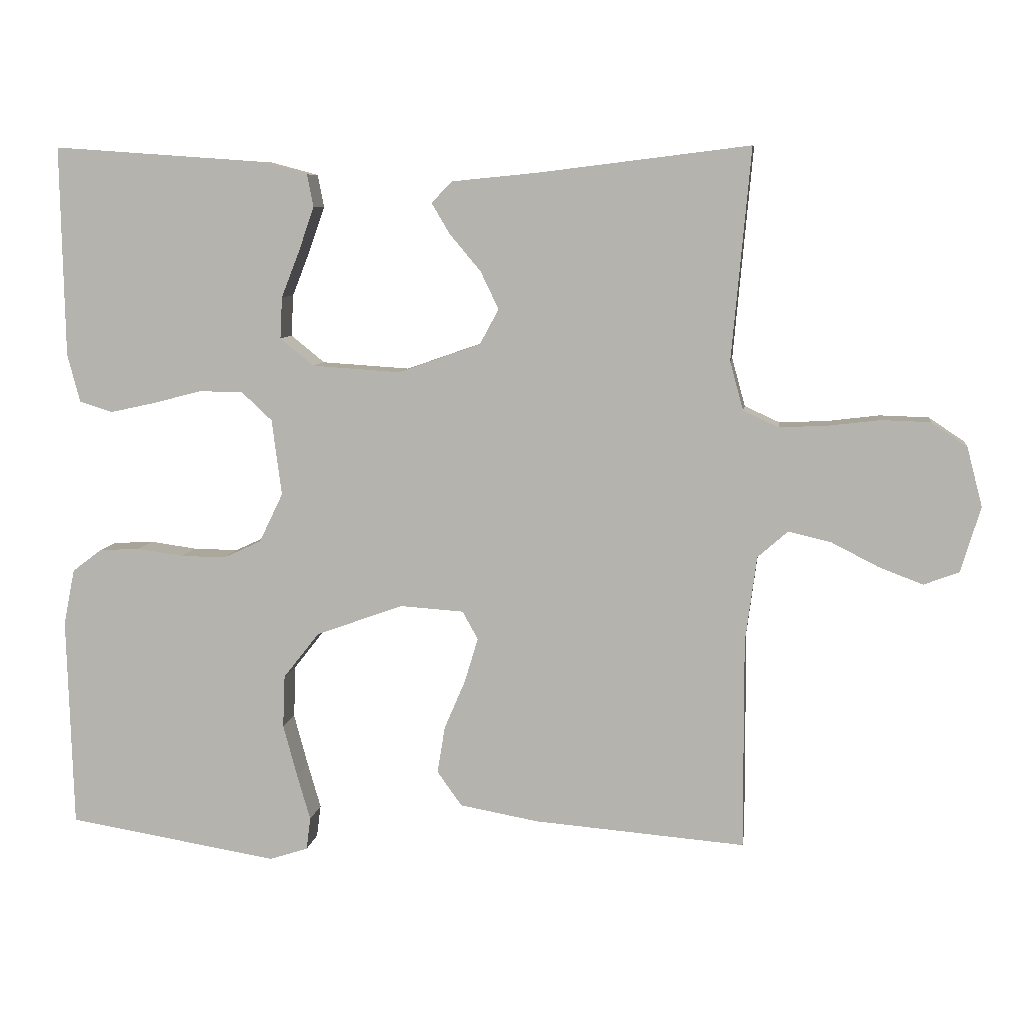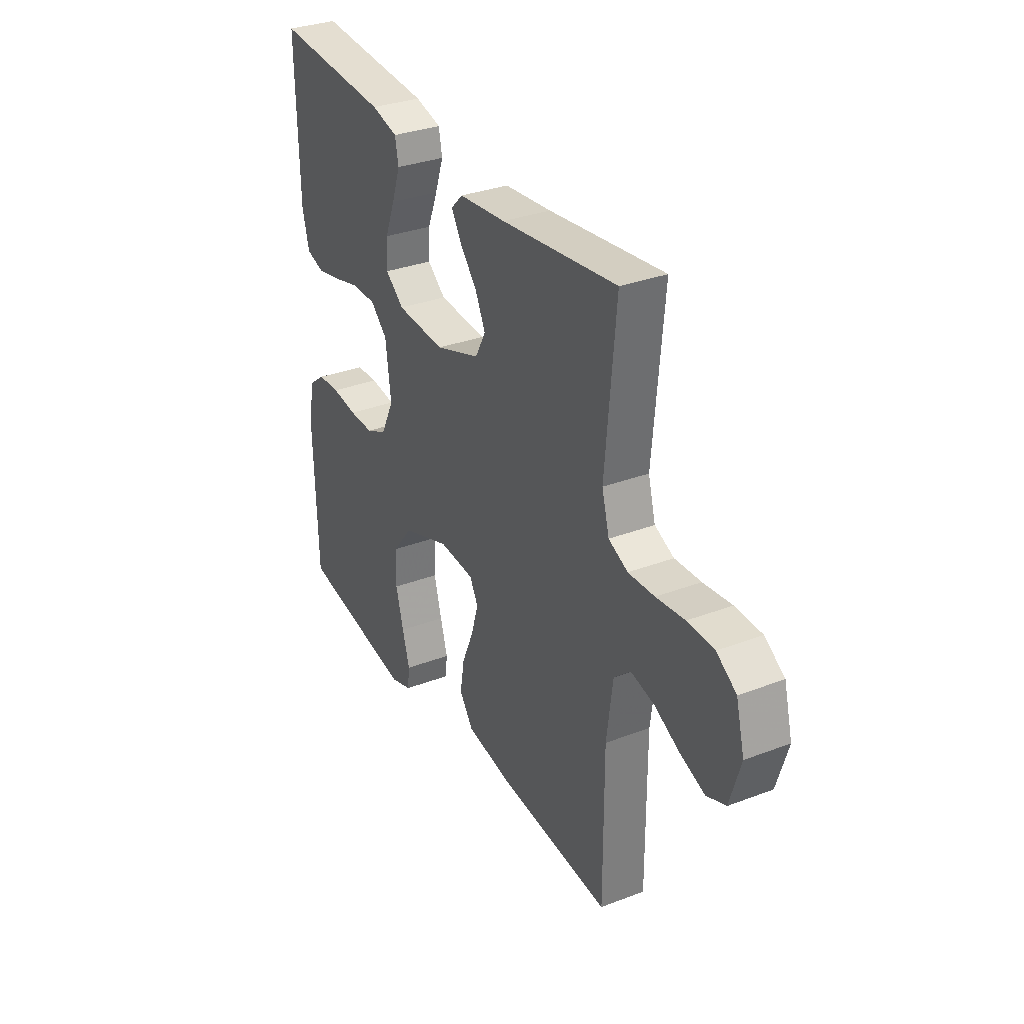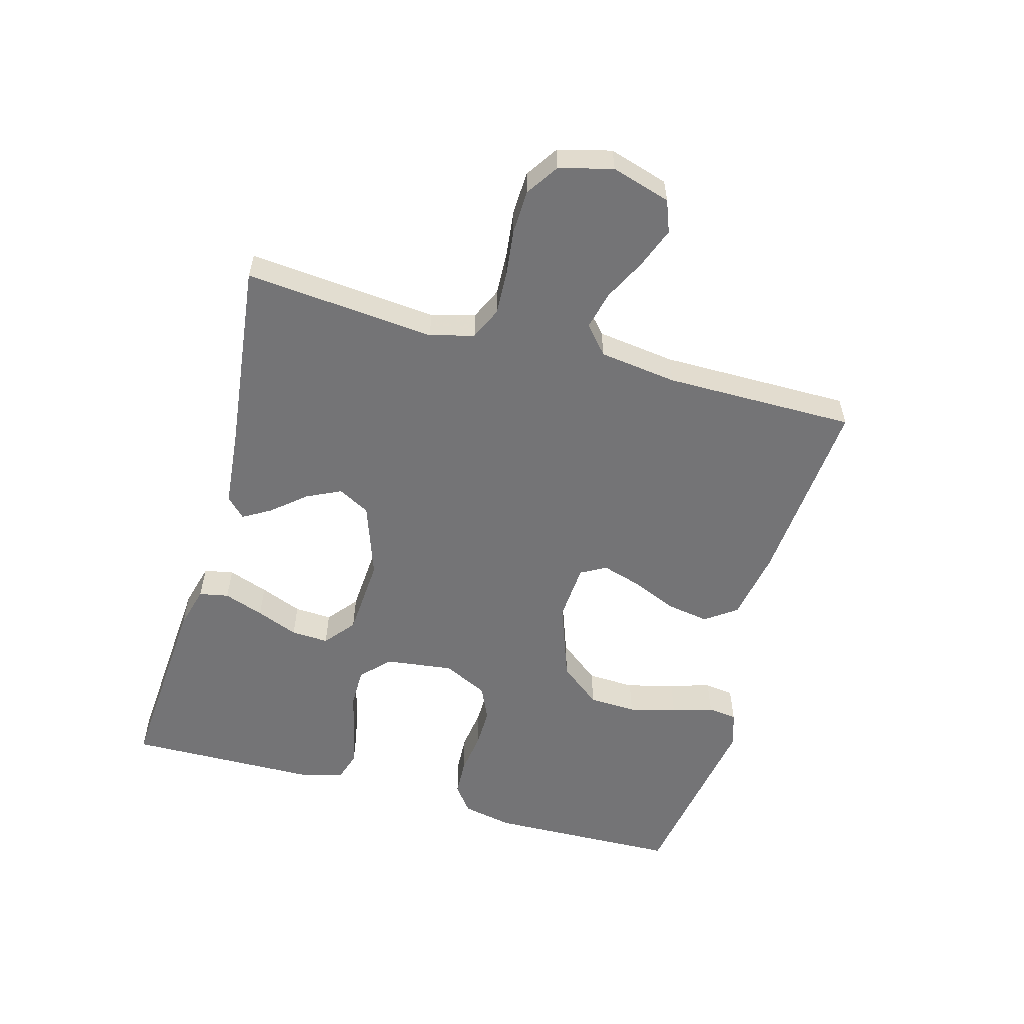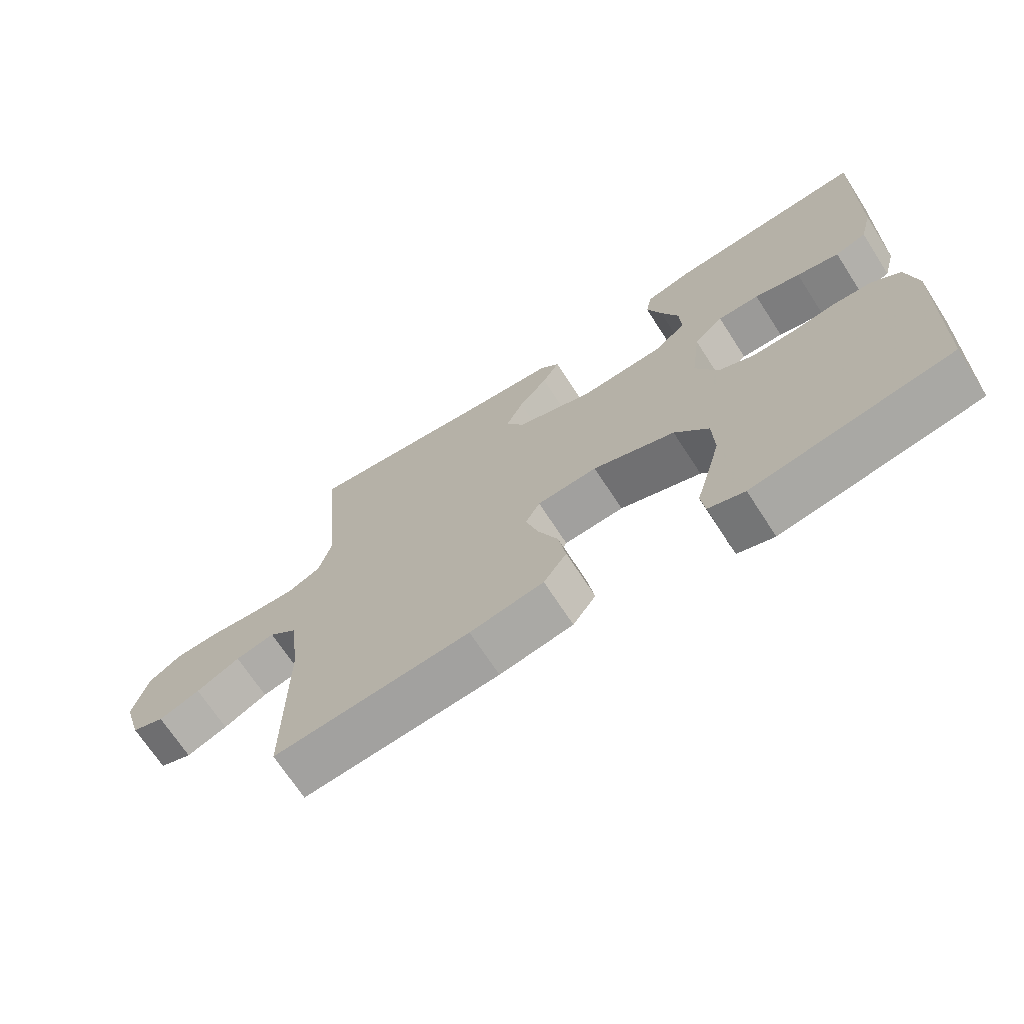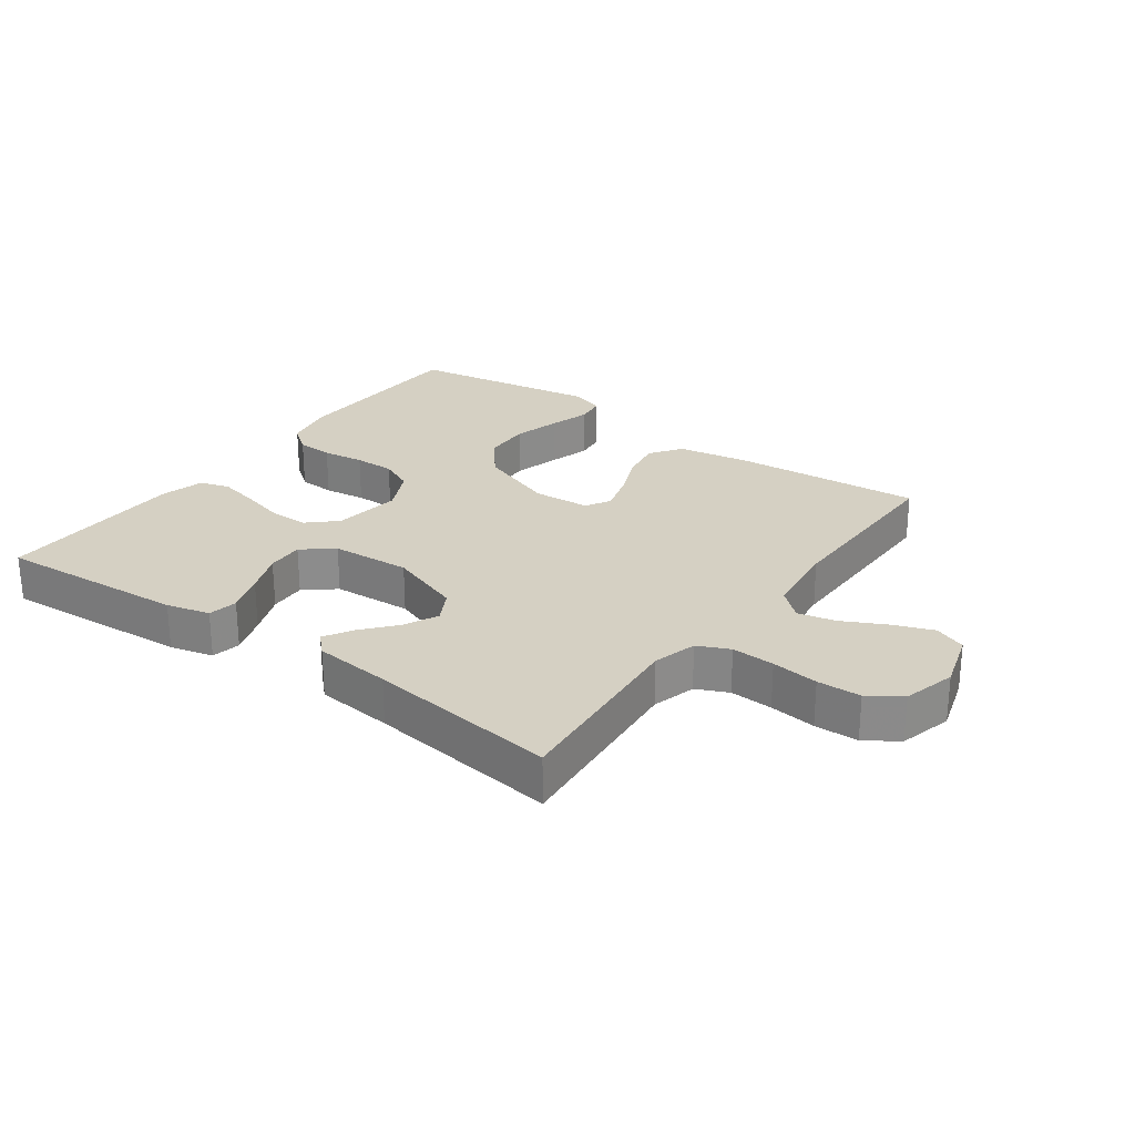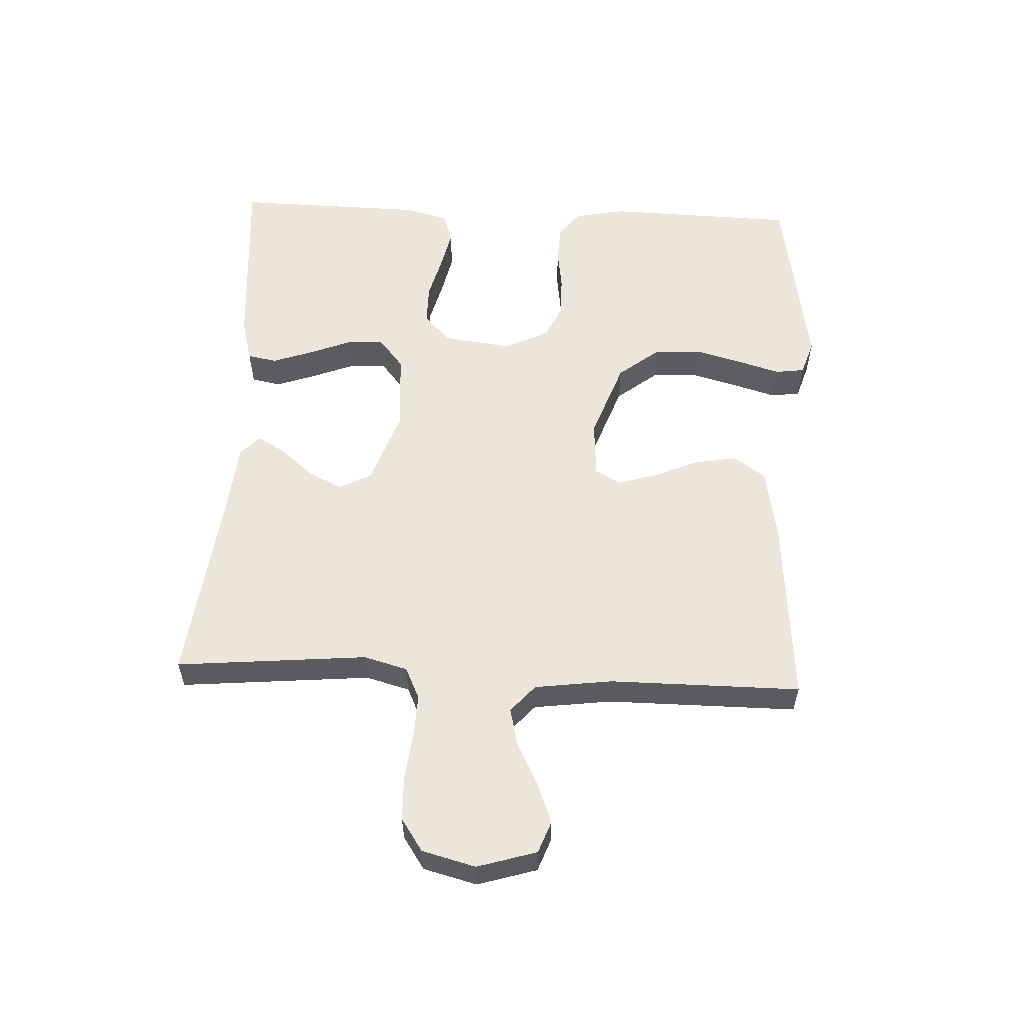
<metadata>
{"format":"obj","ext":"obj","renderer":"f3d","projection":"perspective","resolution":1024,"background":"white","views":[{"elev":7.9,"azim":7.8,"up":"+Z"},{"elev":32.3,"azim":62.0,"up":"+Z"},{"elev":-56.3,"azim":74.4,"up":"+Y"},{"elev":-69.4,"azim":-147.1,"up":"+Z"},{"elev":26.1,"azim":36.0,"up":"+Y"},{"elev":56.8,"azim":92.6,"up":"+Y"}]}
</metadata>
<code>
v 0.5 0.07 -0.5
v 0.2 0.07 -0.476
v 0.088 0.07 -0.456
v 0.053 0.07 -0.407
v 0.064 0.07 -0.34
v 0.094 0.07 -0.27
v 0.113 0.07 -0.207
v 0.091 0.07 -0.167
v 0 0.07 -0.161
v -0.124 0.07 -0.206
v -0.175 0.07 -0.271
v -0.178 0.07 -0.346
v -0.158 0.07 -0.42
v -0.139 0.07 -0.485
v -0.145 0.07 -0.531
v -0.2 0.07 -0.549
v -0.5 0.07 -0.5
v -0.509 0.07 -0.2
v -0.493 0.07 -0.12
v -0.451 0.07 -0.088
v -0.393 0.07 -0.085
v -0.327 0.07 -0.094
v -0.263 0.07 -0.095
v -0.209 0.07 -0.07
v -0.175 0.07 0
v -0.189 0.07 0.108
v -0.233 0.07 0.149
v -0.296 0.07 0.149
v -0.365 0.07 0.131
v -0.429 0.07 0.117
v -0.476 0.07 0.132
v -0.494 0.07 0.2
v -0.5 0.07 0.5
v -0.2 0.07 0.479
v -0.132 0.07 0.461
v -0.123 0.07 0.415
v -0.145 0.07 0.352
v -0.171 0.07 0.286
v -0.174 0.07 0.227
v -0.126 0.07 0.188
v 0 0.07 0.18
v 0.117 0.07 0.221
v 0.144 0.07 0.271
v 0.118 0.07 0.325
v 0.074 0.07 0.377
v 0.048 0.07 0.421
v 0.078 0.07 0.451
v 0.2 0.07 0.463
v 0.5 0.07 0.5
v 0.473 0.07 0.2
v 0.492 0.07 0.131
v 0.542 0.07 0.108
v 0.61 0.07 0.111
v 0.684 0.07 0.12
v 0.753 0.07 0.118
v 0.804 0.07 0.084
v 0.826 0.07 0
v 0.798 0.07 -0.093
v 0.748 0.07 -0.112
v 0.685 0.07 -0.088
v 0.618 0.07 -0.054
v 0.558 0.07 -0.04
v 0.515 0.07 -0.078
v 0.499 0.07 -0.2
v 0.5 0 -0.5
v 0.2 0 -0.476
v 0.088 0 -0.456
v 0.053 0 -0.407
v 0.064 0 -0.34
v 0.094 0 -0.27
v 0.113 0 -0.207
v 0.091 0 -0.167
v 0 0 -0.161
v -0.124 0 -0.206
v -0.175 0 -0.271
v -0.178 0 -0.346
v -0.158 0 -0.42
v -0.139 0 -0.485
v -0.145 0 -0.531
v -0.2 0 -0.549
v -0.5 0 -0.5
v -0.509 0 -0.2
v -0.493 0 -0.12
v -0.451 0 -0.088
v -0.393 0 -0.085
v -0.327 0 -0.094
v -0.263 0 -0.095
v -0.209 0 -0.07
v -0.175 0 0
v -0.189 0 0.108
v -0.233 0 0.149
v -0.296 0 0.149
v -0.365 0 0.131
v -0.429 0 0.117
v -0.476 0 0.132
v -0.494 0 0.2
v -0.5 0 0.5
v -0.2 0 0.479
v -0.132 0 0.461
v -0.123 0 0.415
v -0.145 0 0.352
v -0.171 0 0.286
v -0.174 0 0.227
v -0.126 0 0.188
v 0 0 0.18
v 0.117 0 0.221
v 0.144 0 0.271
v 0.118 0 0.325
v 0.074 0 0.377
v 0.048 0 0.421
v 0.078 0 0.451
v 0.2 0 0.463
v 0.5 0 0.5
v 0.473 0 0.2
v 0.492 0 0.131
v 0.542 0 0.108
v 0.61 0 0.111
v 0.684 0 0.12
v 0.753 0 0.118
v 0.804 0 0.084
v 0.826 0 0
v 0.798 0 -0.093
v 0.748 0 -0.112
v 0.685 0 -0.088
v 0.618 0 -0.054
v 0.558 0 -0.04
v 0.515 0 -0.078
v 0.499 0 -0.2
f 58 59 60 61
f 58 61 62
f 57 58 62
f 56 57 62
f 53 54 55 56
f 52 53 56 62
f 51 52 62 63
f 48 49 50
f 44 45 46 47
f 43 44 47 48
f 35 36 37 38
f 33 34 35 38
f 33 38 39
f 32 33 39
f 31 32 39 40
f 28 29 30 31
f 19 20 21 22
f 19 22 23
f 18 19 23
f 17 18 23
f 16 17 23 24
f 13 14 15 16
f 12 13 16
f 11 12 16 24
f 3 4 5 6
f 3 6 7
f 64 1 2 3
f 64 3 7
f 63 64 7 8
f 51 63 8 9
f 43 48 50 51
f 42 43 51 9
f 41 42 9 10
f 28 31 40 41
f 27 28 41
f 26 27 41
f 25 26 41 10
f 10 11 24 25
f 125 124 123 122
f 126 125 122
f 126 122 121
f 126 121 120
f 120 119 118 117
f 126 120 117 116
f 127 126 116 115
f 114 113 112
f 111 110 109 108
f 112 111 108 107
f 102 101 100 99
f 102 99 98 97
f 103 102 97
f 103 97 96
f 104 103 96 95
f 95 94 93 92
f 86 85 84 83
f 87 86 83
f 87 83 82
f 87 82 81
f 88 87 81 80
f 80 79 78 77
f 80 77 76
f 88 80 76 75
f 70 69 68 67
f 71 70 67
f 67 66 65 128
f 71 67 128
f 72 71 128 127
f 73 72 127 115
f 115 114 112 107
f 73 115 107 106
f 74 73 106 105
f 105 104 95 92
f 105 92 91
f 105 91 90
f 74 105 90 89
f 89 88 75 74
f 1 65 66 2
f 2 66 67 3
f 3 67 68 4
f 4 68 69 5
f 5 69 70 6
f 6 70 71 7
f 7 71 72 8
f 8 72 73 9
f 9 73 74 10
f 10 74 75 11
f 11 75 76 12
f 12 76 77 13
f 13 77 78 14
f 14 78 79 15
f 15 79 80 16
f 16 80 81 17
f 17 81 82 18
f 18 82 83 19
f 19 83 84 20
f 20 84 85 21
f 21 85 86 22
f 22 86 87 23
f 23 87 88 24
f 24 88 89 25
f 25 89 90 26
f 26 90 91 27
f 27 91 92 28
f 28 92 93 29
f 29 93 94 30
f 30 94 95 31
f 31 95 96 32
f 32 96 97 33
f 33 97 98 34
f 34 98 99 35
f 35 99 100 36
f 36 100 101 37
f 37 101 102 38
f 38 102 103 39
f 39 103 104 40
f 40 104 105 41
f 41 105 106 42
f 42 106 107 43
f 43 107 108 44
f 44 108 109 45
f 45 109 110 46
f 46 110 111 47
f 47 111 112 48
f 48 112 113 49
f 49 113 114 50
f 50 114 115 51
f 51 115 116 52
f 52 116 117 53
f 53 117 118 54
f 54 118 119 55
f 55 119 120 56
f 56 120 121 57
f 57 121 122 58
f 58 122 123 59
f 59 123 124 60
f 60 124 125 61
f 61 125 126 62
f 62 126 127 63
f 63 127 128 64
f 64 128 65 1

</code>
